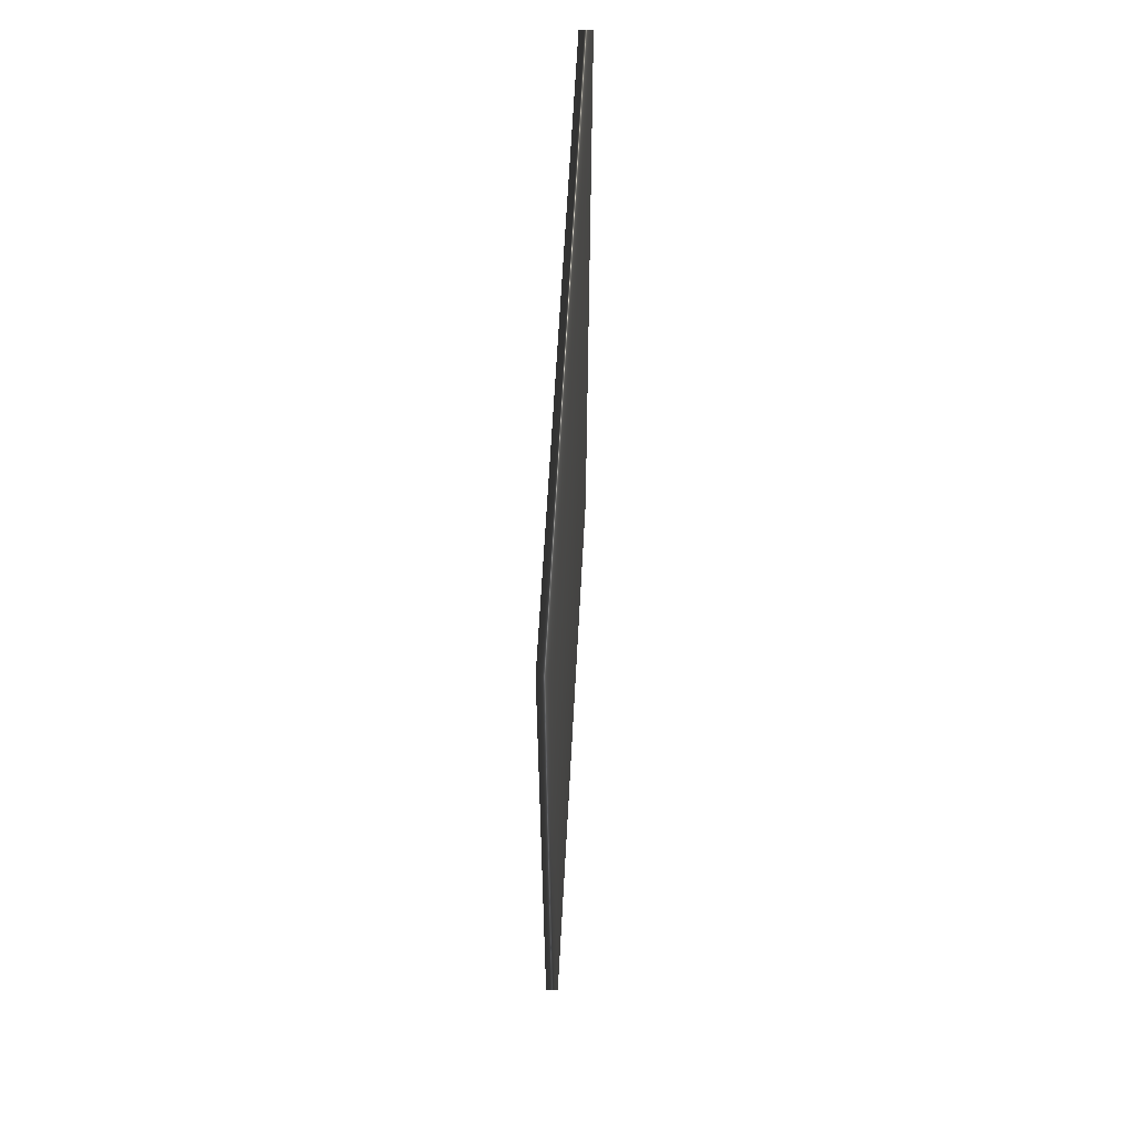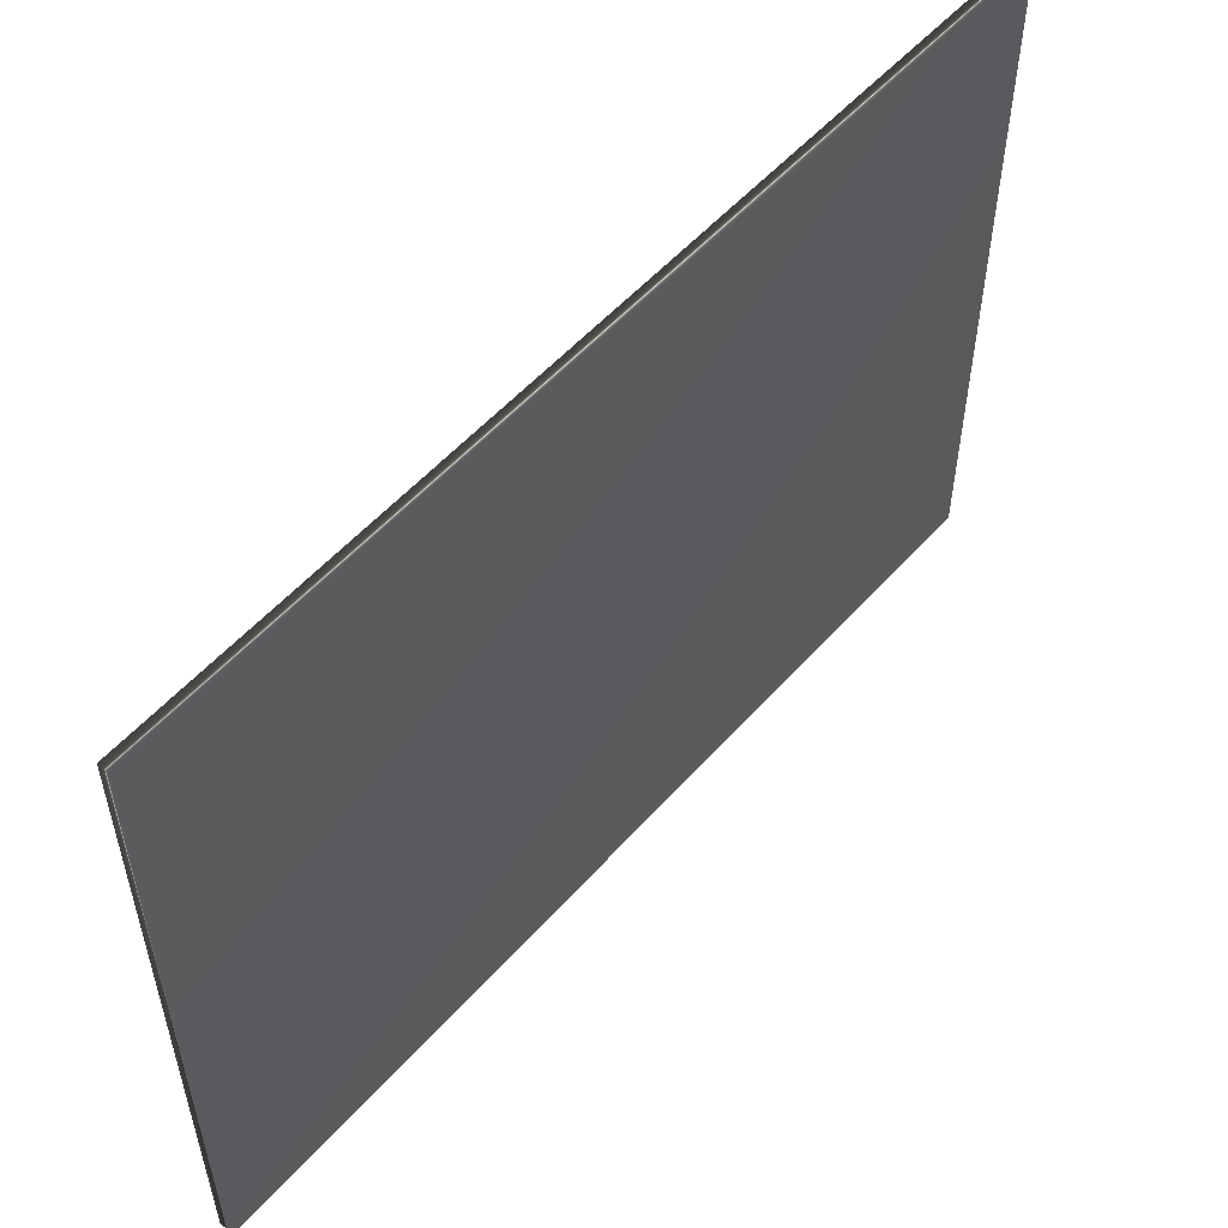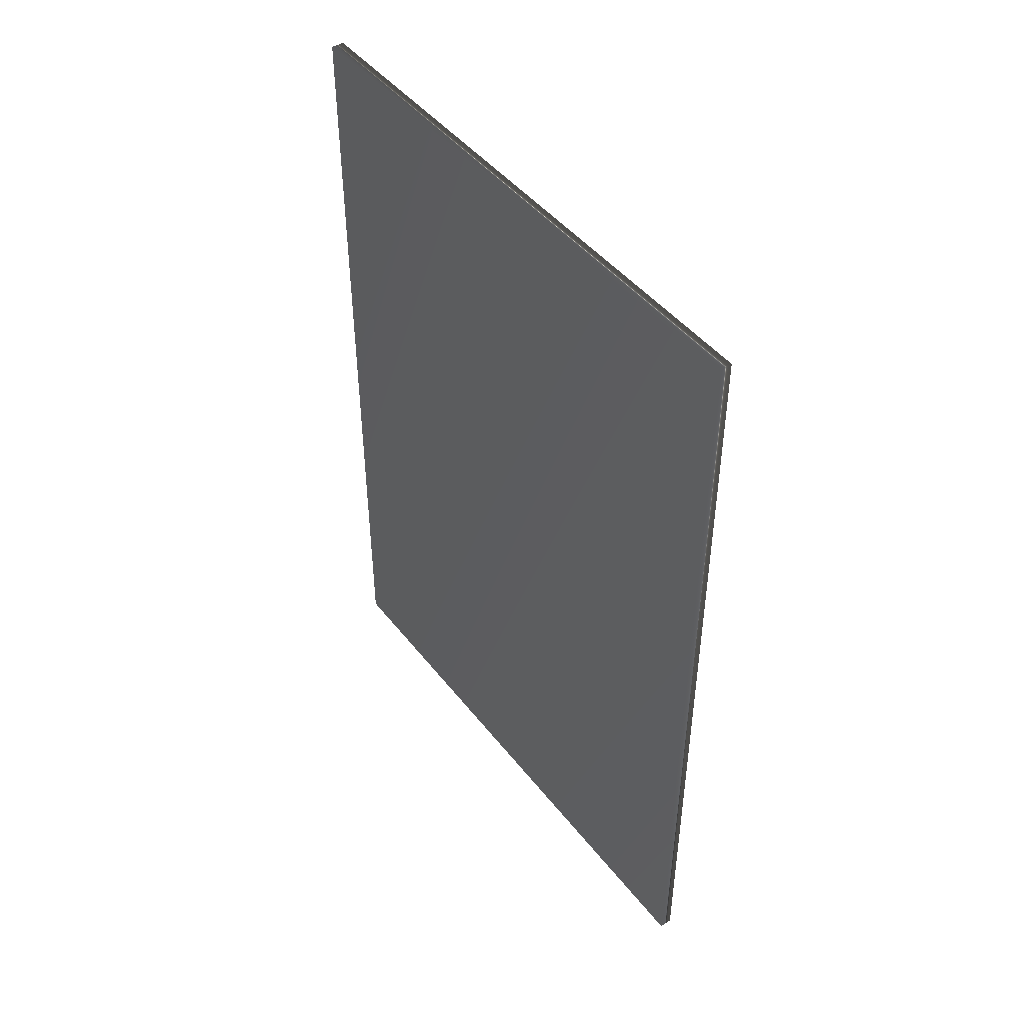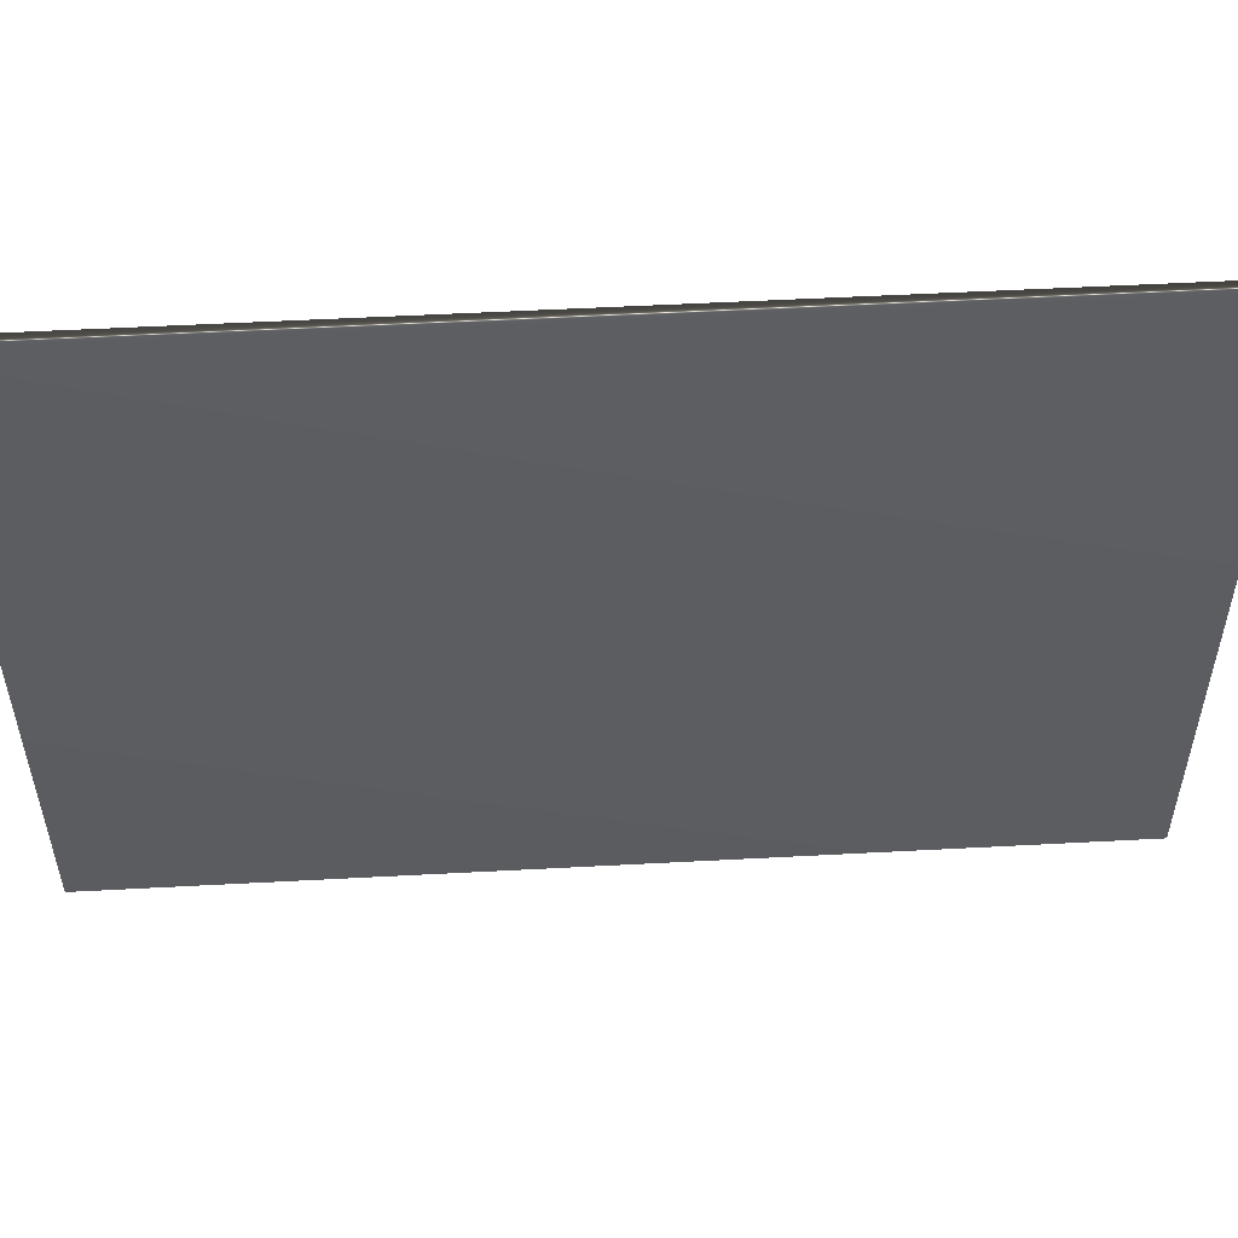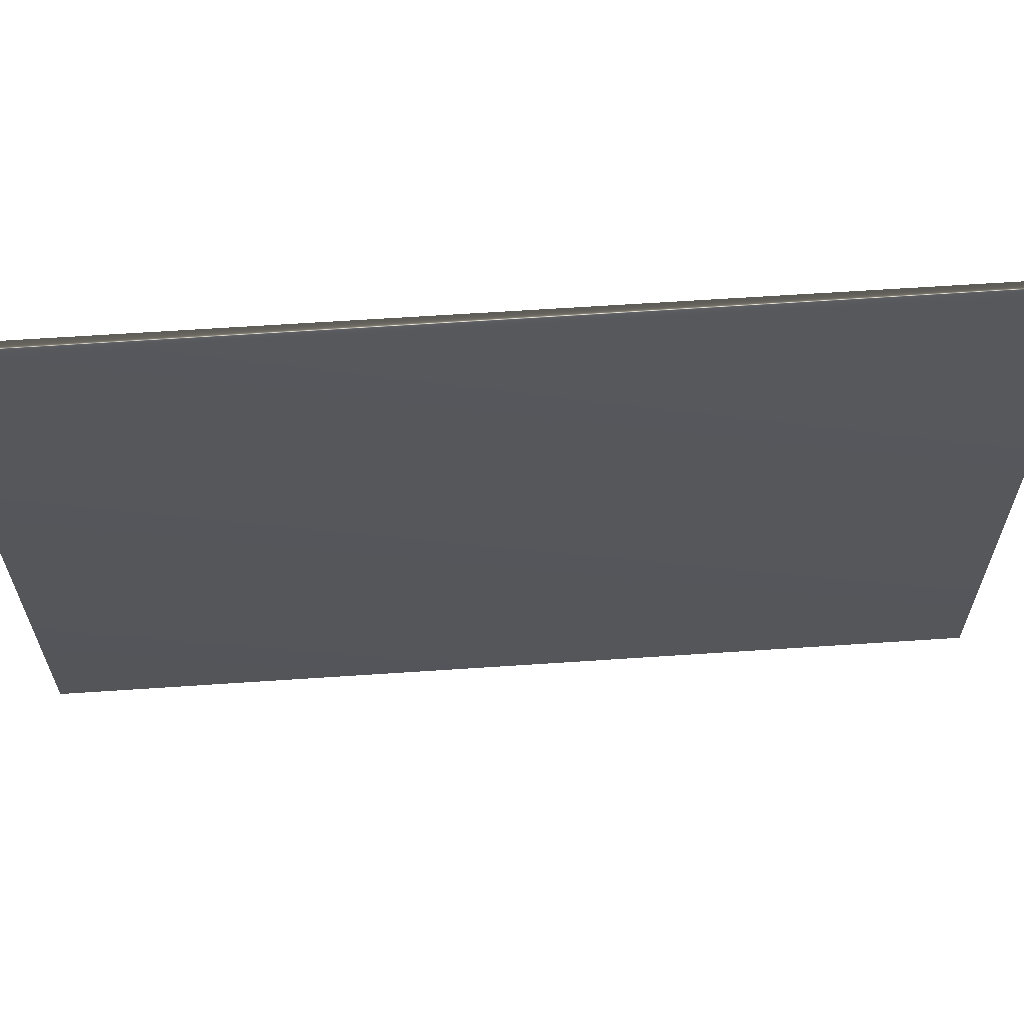
<metadata>
{"format":"obj","ext":"obj","renderer":"f3d","projection":"perspective","resolution":1024,"background":"white","views":[{"elev":63.1,"azim":3.1,"up":"+Y"},{"elev":54.5,"azim":40.7,"up":"+Z"},{"elev":45.5,"azim":-35.5,"up":"+Y"},{"elev":52.9,"azim":-93.3,"up":"+Z"},{"elev":62.9,"azim":86.1,"up":"+Z"}]}
</metadata>
<code>
v 51.69 16.02 29.97
v 51.69 10.53 29.97
v 51.6 16.02 29.97
v 51.6 10.53 29.97
v 51.6 10.53 33.92
v 51.6 16.02 33.92
v 51.69 16.02 33.92
v 51.69 10.53 33.92
f 1 2 3
f 3 2 4
f 5 6 4
f 4 6 3
f 7 1 6
f 6 1 3
f 2 8 4
f 4 8 5
f 2 1 8
f 8 1 7
f 8 7 5
f 5 7 6

</code>
